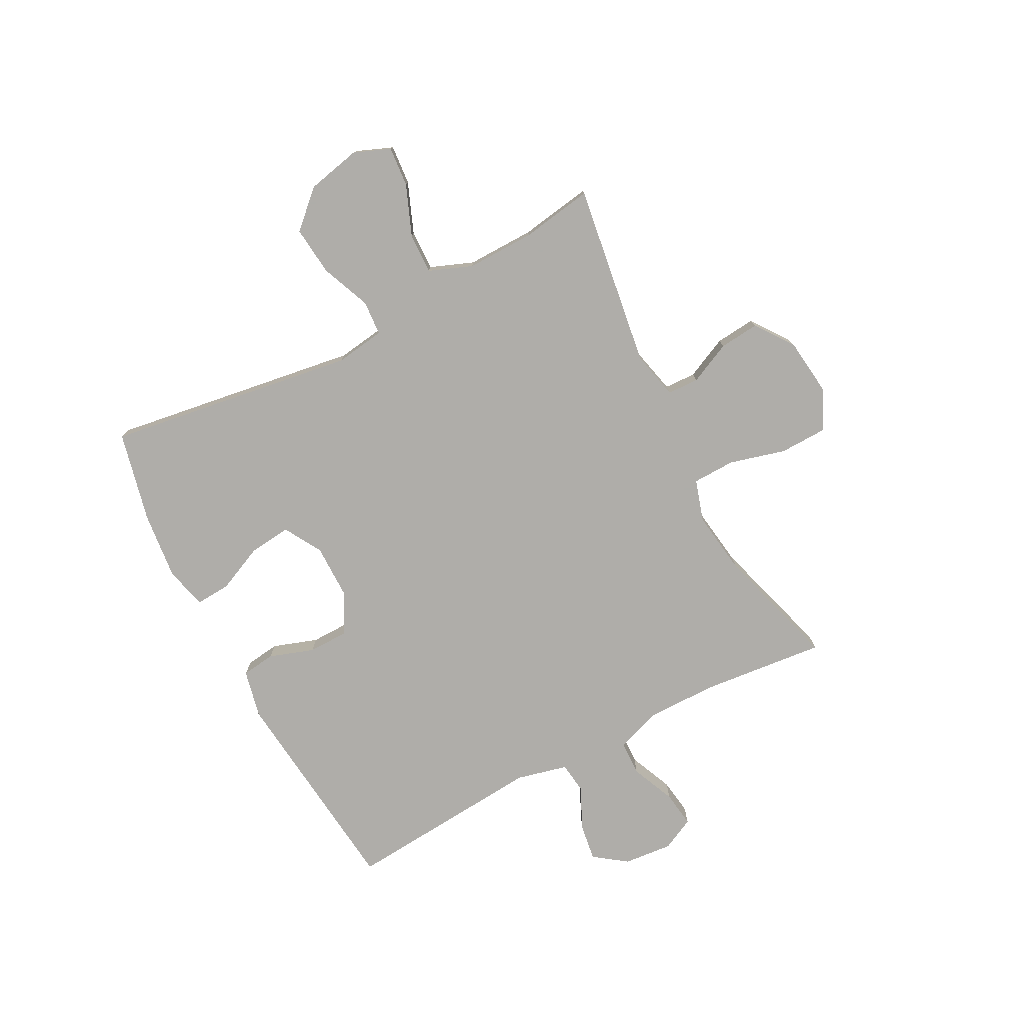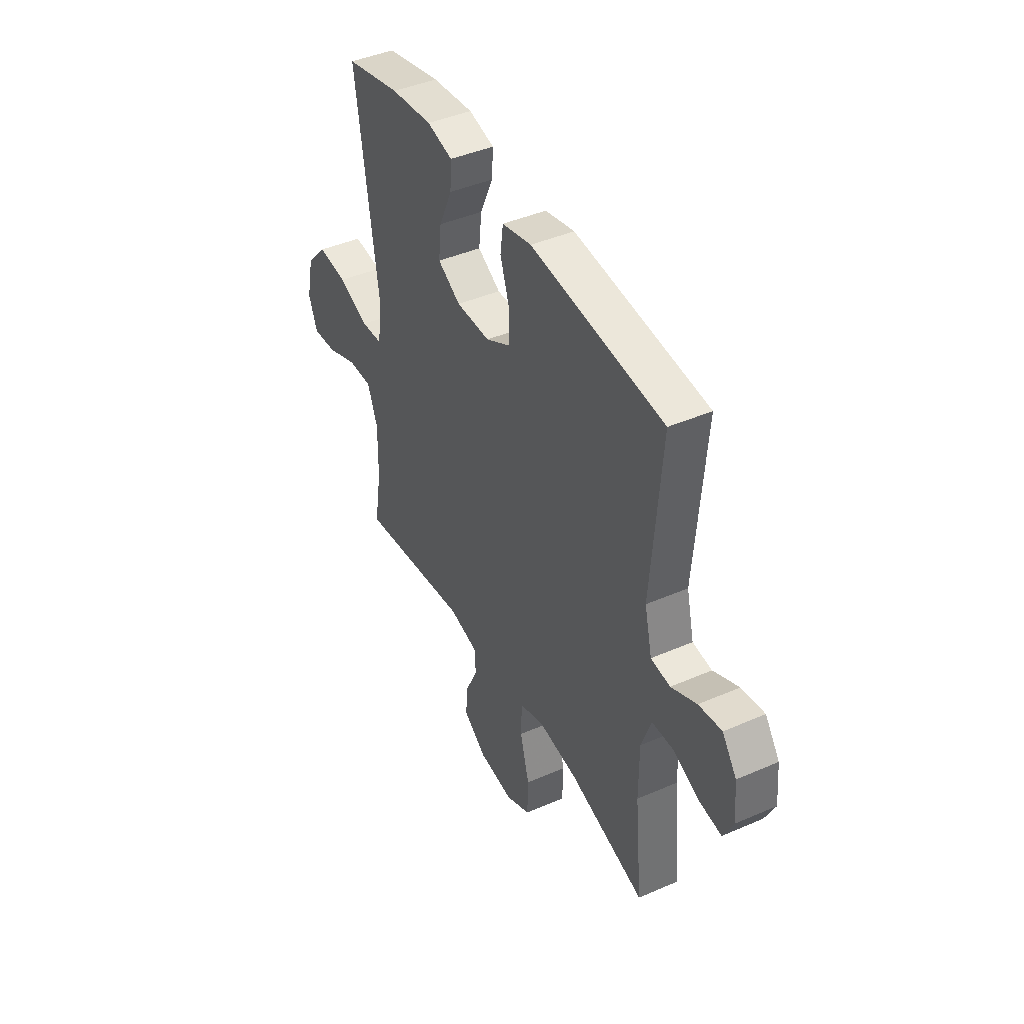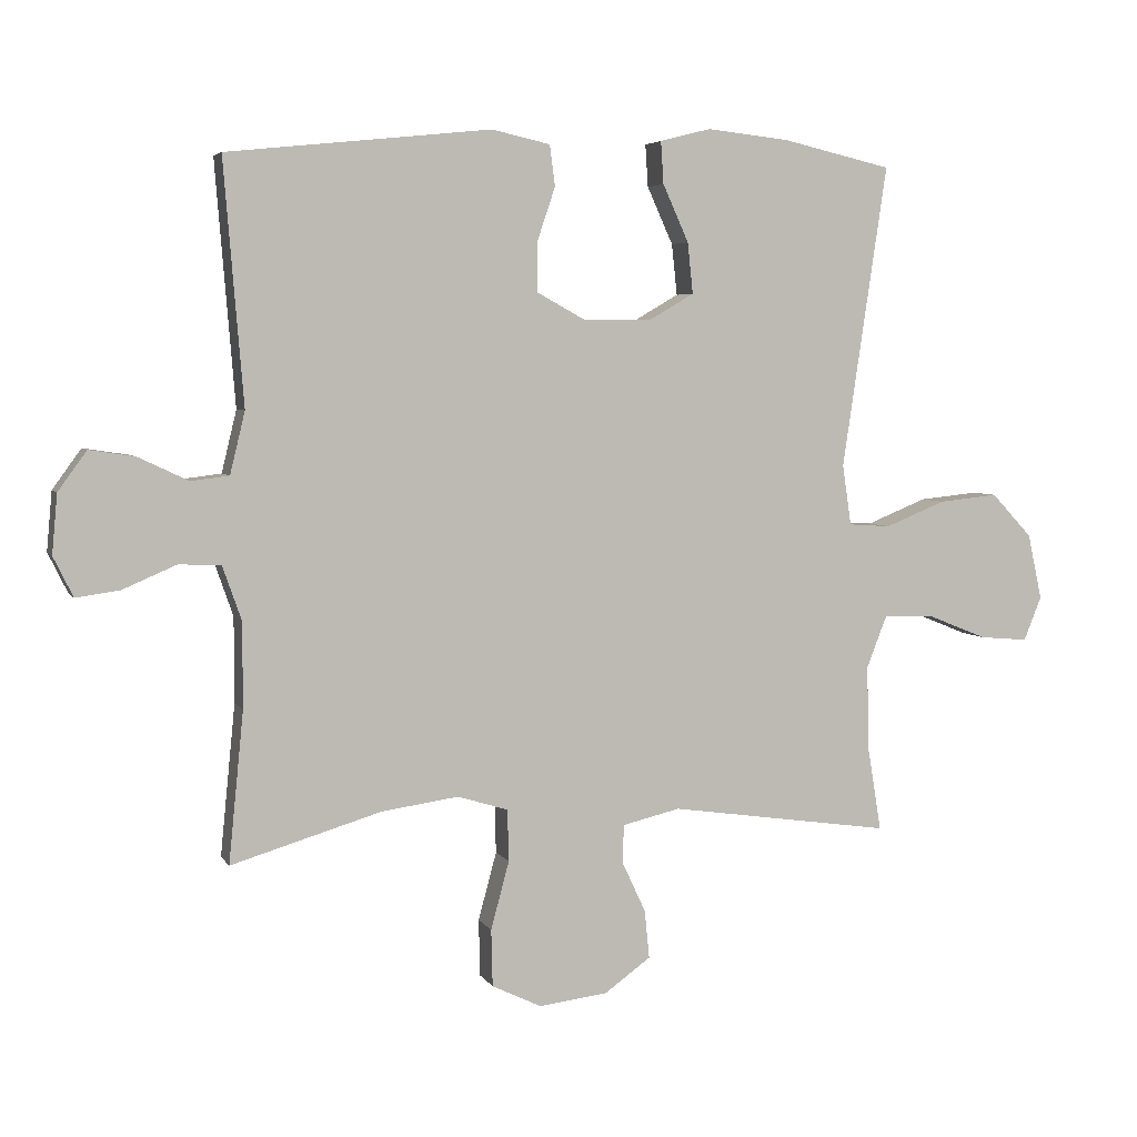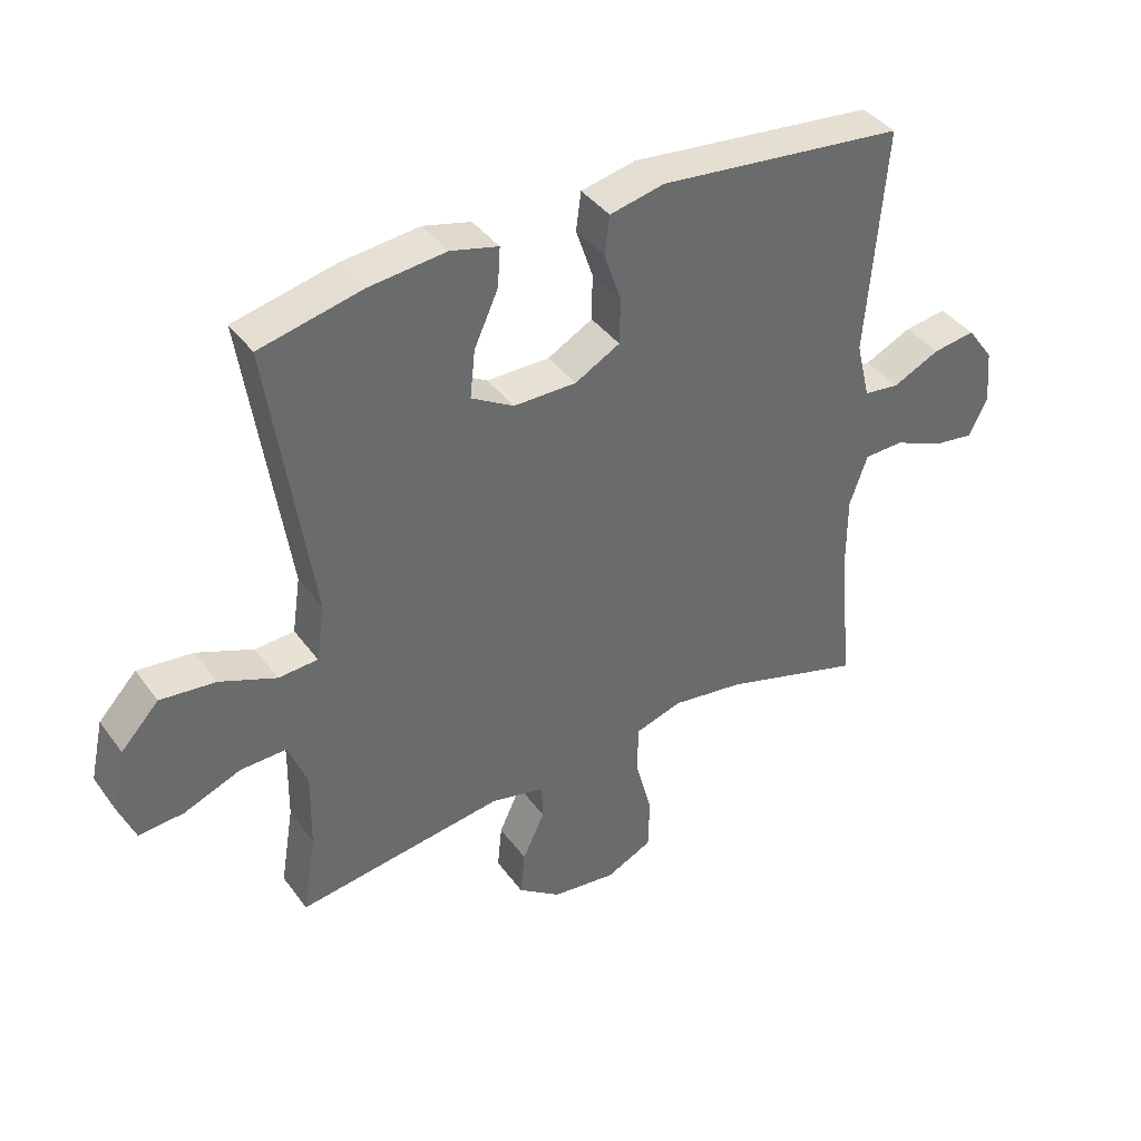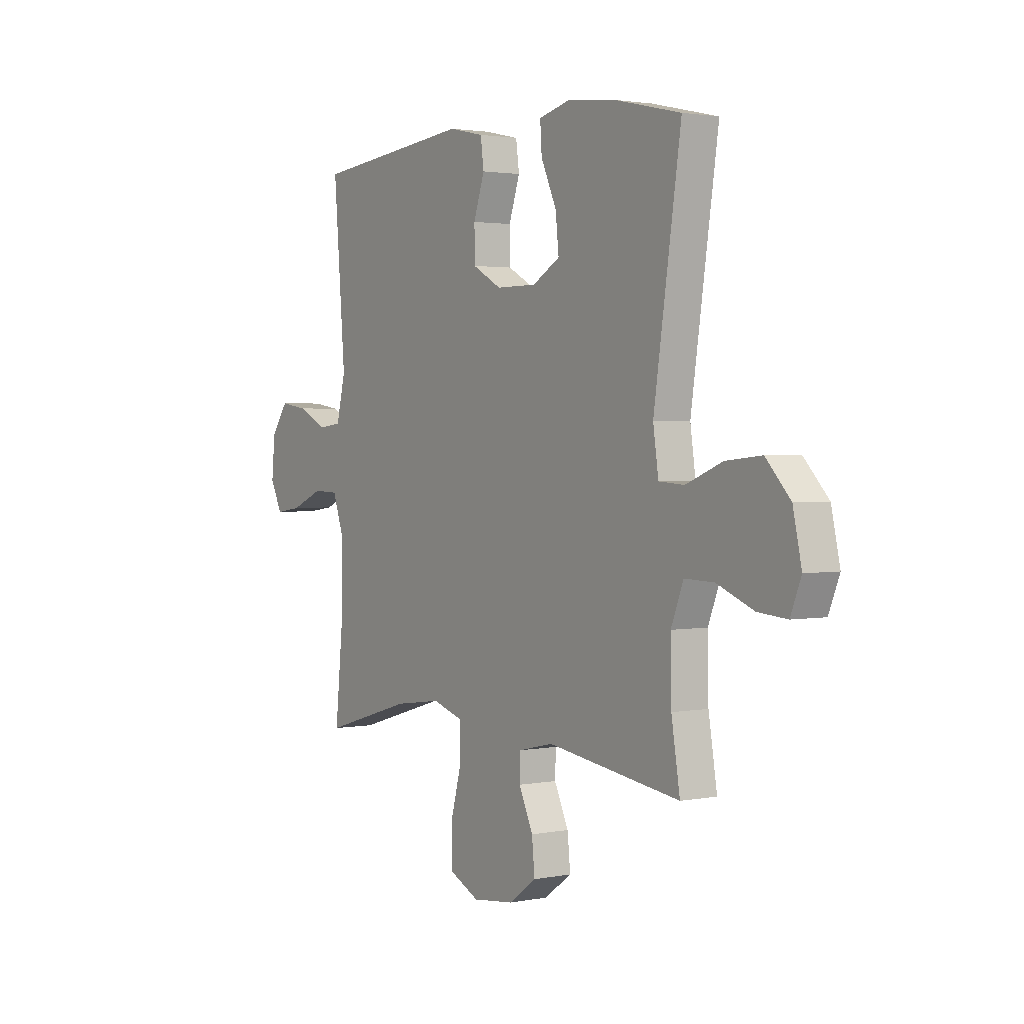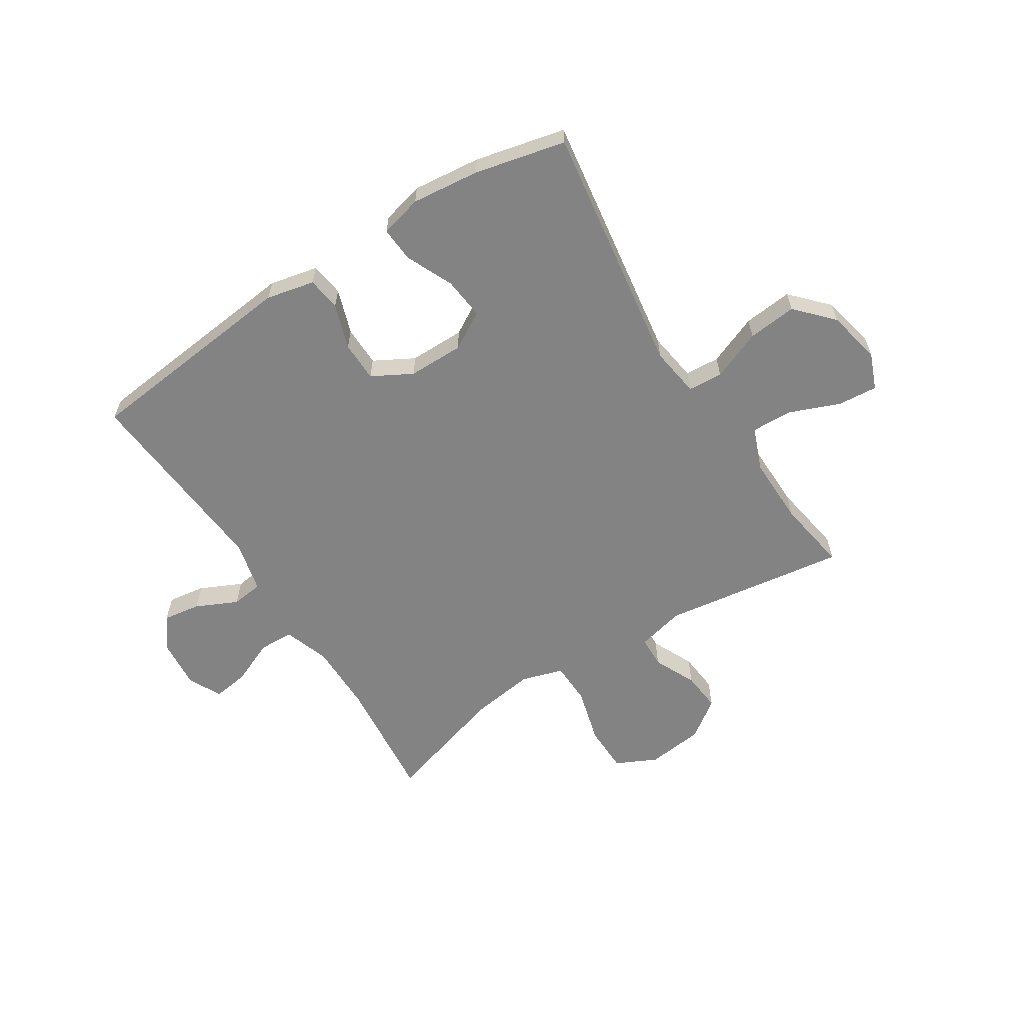
<metadata>
{"format":"obj","ext":"obj","renderer":"f3d","projection":"perspective","resolution":1024,"background":"white","views":[{"elev":-77.2,"azim":117.6,"up":"+Y"},{"elev":43.0,"azim":-117.3,"up":"+Z"},{"elev":4.6,"azim":-17.1,"up":"+Z"},{"elev":39.7,"azim":147.5,"up":"+Z"},{"elev":2.1,"azim":55.7,"up":"+Z"},{"elev":-61.0,"azim":32.5,"up":"+Y"}]}
</metadata>
<code>
v -0.5 0.07 -0.5
v -0.478 0.07 -0.278
v -0.478 0.07 -0.153
v -0.506 0.07 -0.073
v -0.568 0.07 -0.071
v -0.647 0.07 -0.105
v -0.711 0.07 -0.114
v -0.74 0.07 -0.055
v -0.732 0.07 0.032
v -0.69 0.07 0.09
v -0.623 0.07 0.08
v -0.549 0.07 0.045
v -0.493 0.07 0.052
v -0.471 0.07 0.143
v -0.5 0.07 0.5
v -0.112 0.07 0.541
v -0.026 0.07 0.522
v -0.018 0.07 0.462
v -0.045 0.07 0.382
v -0.044 0.07 0.31
v 0.027 0.07 0.271
v 0.126 0.07 0.271
v 0.193 0.07 0.31
v 0.185 0.07 0.385
v 0.147 0.07 0.469
v 0.143 0.07 0.531
v 0.218 0.07 0.55
v 0.339 0.07 0.537
v 0.5 0.07 0.5
v 0.434 0.07 0.055
v 0.447 0.07 -0.034
v 0.509 0.07 -0.038
v 0.598 0.07 -0.002
v 0.685 0.07 0.007
v 0.745 0.07 -0.057
v 0.766 0.07 -0.153
v 0.74 0.07 -0.218
v 0.669 0.07 -0.212
v 0.579 0.07 -0.176
v 0.507 0.07 -0.174
v 0.477 0.07 -0.251
v 0.479 0.07 -0.372
v 0.5 0.07 -0.5
v 0.173 0.07 -0.453
v 0.088 0.07 -0.473
v 0.086 0.07 -0.529
v 0.121 0.07 -0.604
v 0.128 0.07 -0.675
v 0.06 0.07 -0.724
v -0.041 0.07 -0.736
v -0.114 0.07 -0.701
v -0.116 0.07 -0.617
v -0.089 0.07 -0.517
v -0.091 0.07 -0.441
v -0.165 0.07 -0.418
v -0.279 0.07 -0.434
v -0.5 0 -0.5
v -0.478 0 -0.278
v -0.478 0 -0.153
v -0.506 0 -0.073
v -0.568 0 -0.071
v -0.647 0 -0.105
v -0.711 0 -0.114
v -0.74 0 -0.055
v -0.732 0 0.032
v -0.69 0 0.09
v -0.623 0 0.08
v -0.549 0 0.045
v -0.493 0 0.052
v -0.471 0 0.143
v -0.5 0 0.5
v -0.112 0 0.541
v -0.026 0 0.522
v -0.018 0 0.462
v -0.045 0 0.382
v -0.044 0 0.31
v 0.027 0 0.271
v 0.126 0 0.271
v 0.193 0 0.31
v 0.185 0 0.385
v 0.147 0 0.469
v 0.143 0 0.531
v 0.218 0 0.55
v 0.339 0 0.537
v 0.5 0 0.5
v 0.434 0 0.055
v 0.447 0 -0.034
v 0.509 0 -0.038
v 0.598 0 -0.002
v 0.685 0 0.007
v 0.745 0 -0.057
v 0.766 0 -0.153
v 0.74 0 -0.218
v 0.669 0 -0.212
v 0.579 0 -0.176
v 0.507 0 -0.174
v 0.477 0 -0.251
v 0.479 0 -0.372
v 0.5 0 -0.5
v 0.173 0 -0.453
v 0.088 0 -0.473
v 0.086 0 -0.529
v 0.121 0 -0.604
v 0.128 0 -0.675
v 0.06 0 -0.724
v -0.041 0 -0.736
v -0.114 0 -0.701
v -0.116 0 -0.617
v -0.089 0 -0.517
v -0.091 0 -0.441
v -0.165 0 -0.418
v -0.279 0 -0.434
f 50 51 52 53
f 50 53 54
f 49 50 54
f 46 47 48 49
f 45 46 49 54
f 44 45 54 55
f 42 43 44
f 41 42 44 55
f 36 37 38 39
f 36 39 40
f 35 36 40
f 32 33 34 35
f 31 32 35 40
f 27 28 29 30
f 27 30 31
f 24 25 26 27
f 23 24 27 31
f 22 23 31 40
f 16 17 18 19
f 14 15 16 19
f 13 14 19 20
f 9 10 11 12
f 7 8 9 12
f 5 6 7 12
f 4 5 12 13
f 3 4 13 20
f 56 1 2
f 21 22 40 41
f 21 41 55 56
f 20 21 56
f 2 3 20 56
f 109 108 107 106
f 110 109 106
f 110 106 105
f 105 104 103 102
f 110 105 102 101
f 111 110 101 100
f 100 99 98
f 111 100 98 97
f 95 94 93 92
f 96 95 92
f 96 92 91
f 91 90 89 88
f 96 91 88 87
f 86 85 84 83
f 87 86 83
f 83 82 81 80
f 87 83 80 79
f 96 87 79 78
f 75 74 73 72
f 75 72 71 70
f 76 75 70 69
f 68 67 66 65
f 68 65 64 63
f 68 63 62 61
f 69 68 61 60
f 76 69 60 59
f 58 57 112
f 97 96 78 77
f 112 111 97 77
f 112 77 76
f 112 76 59 58
f 1 57 58 2
f 2 58 59 3
f 3 59 60 4
f 4 60 61 5
f 5 61 62 6
f 6 62 63 7
f 7 63 64 8
f 8 64 65 9
f 9 65 66 10
f 10 66 67 11
f 11 67 68 12
f 12 68 69 13
f 13 69 70 14
f 14 70 71 15
f 15 71 72 16
f 16 72 73 17
f 17 73 74 18
f 18 74 75 19
f 19 75 76 20
f 20 76 77 21
f 21 77 78 22
f 22 78 79 23
f 23 79 80 24
f 24 80 81 25
f 25 81 82 26
f 26 82 83 27
f 27 83 84 28
f 28 84 85 29
f 29 85 86 30
f 30 86 87 31
f 31 87 88 32
f 32 88 89 33
f 33 89 90 34
f 34 90 91 35
f 35 91 92 36
f 36 92 93 37
f 37 93 94 38
f 38 94 95 39
f 39 95 96 40
f 40 96 97 41
f 41 97 98 42
f 42 98 99 43
f 43 99 100 44
f 44 100 101 45
f 45 101 102 46
f 46 102 103 47
f 47 103 104 48
f 48 104 105 49
f 49 105 106 50
f 50 106 107 51
f 51 107 108 52
f 52 108 109 53
f 53 109 110 54
f 54 110 111 55
f 55 111 112 56
f 56 112 57 1

</code>
